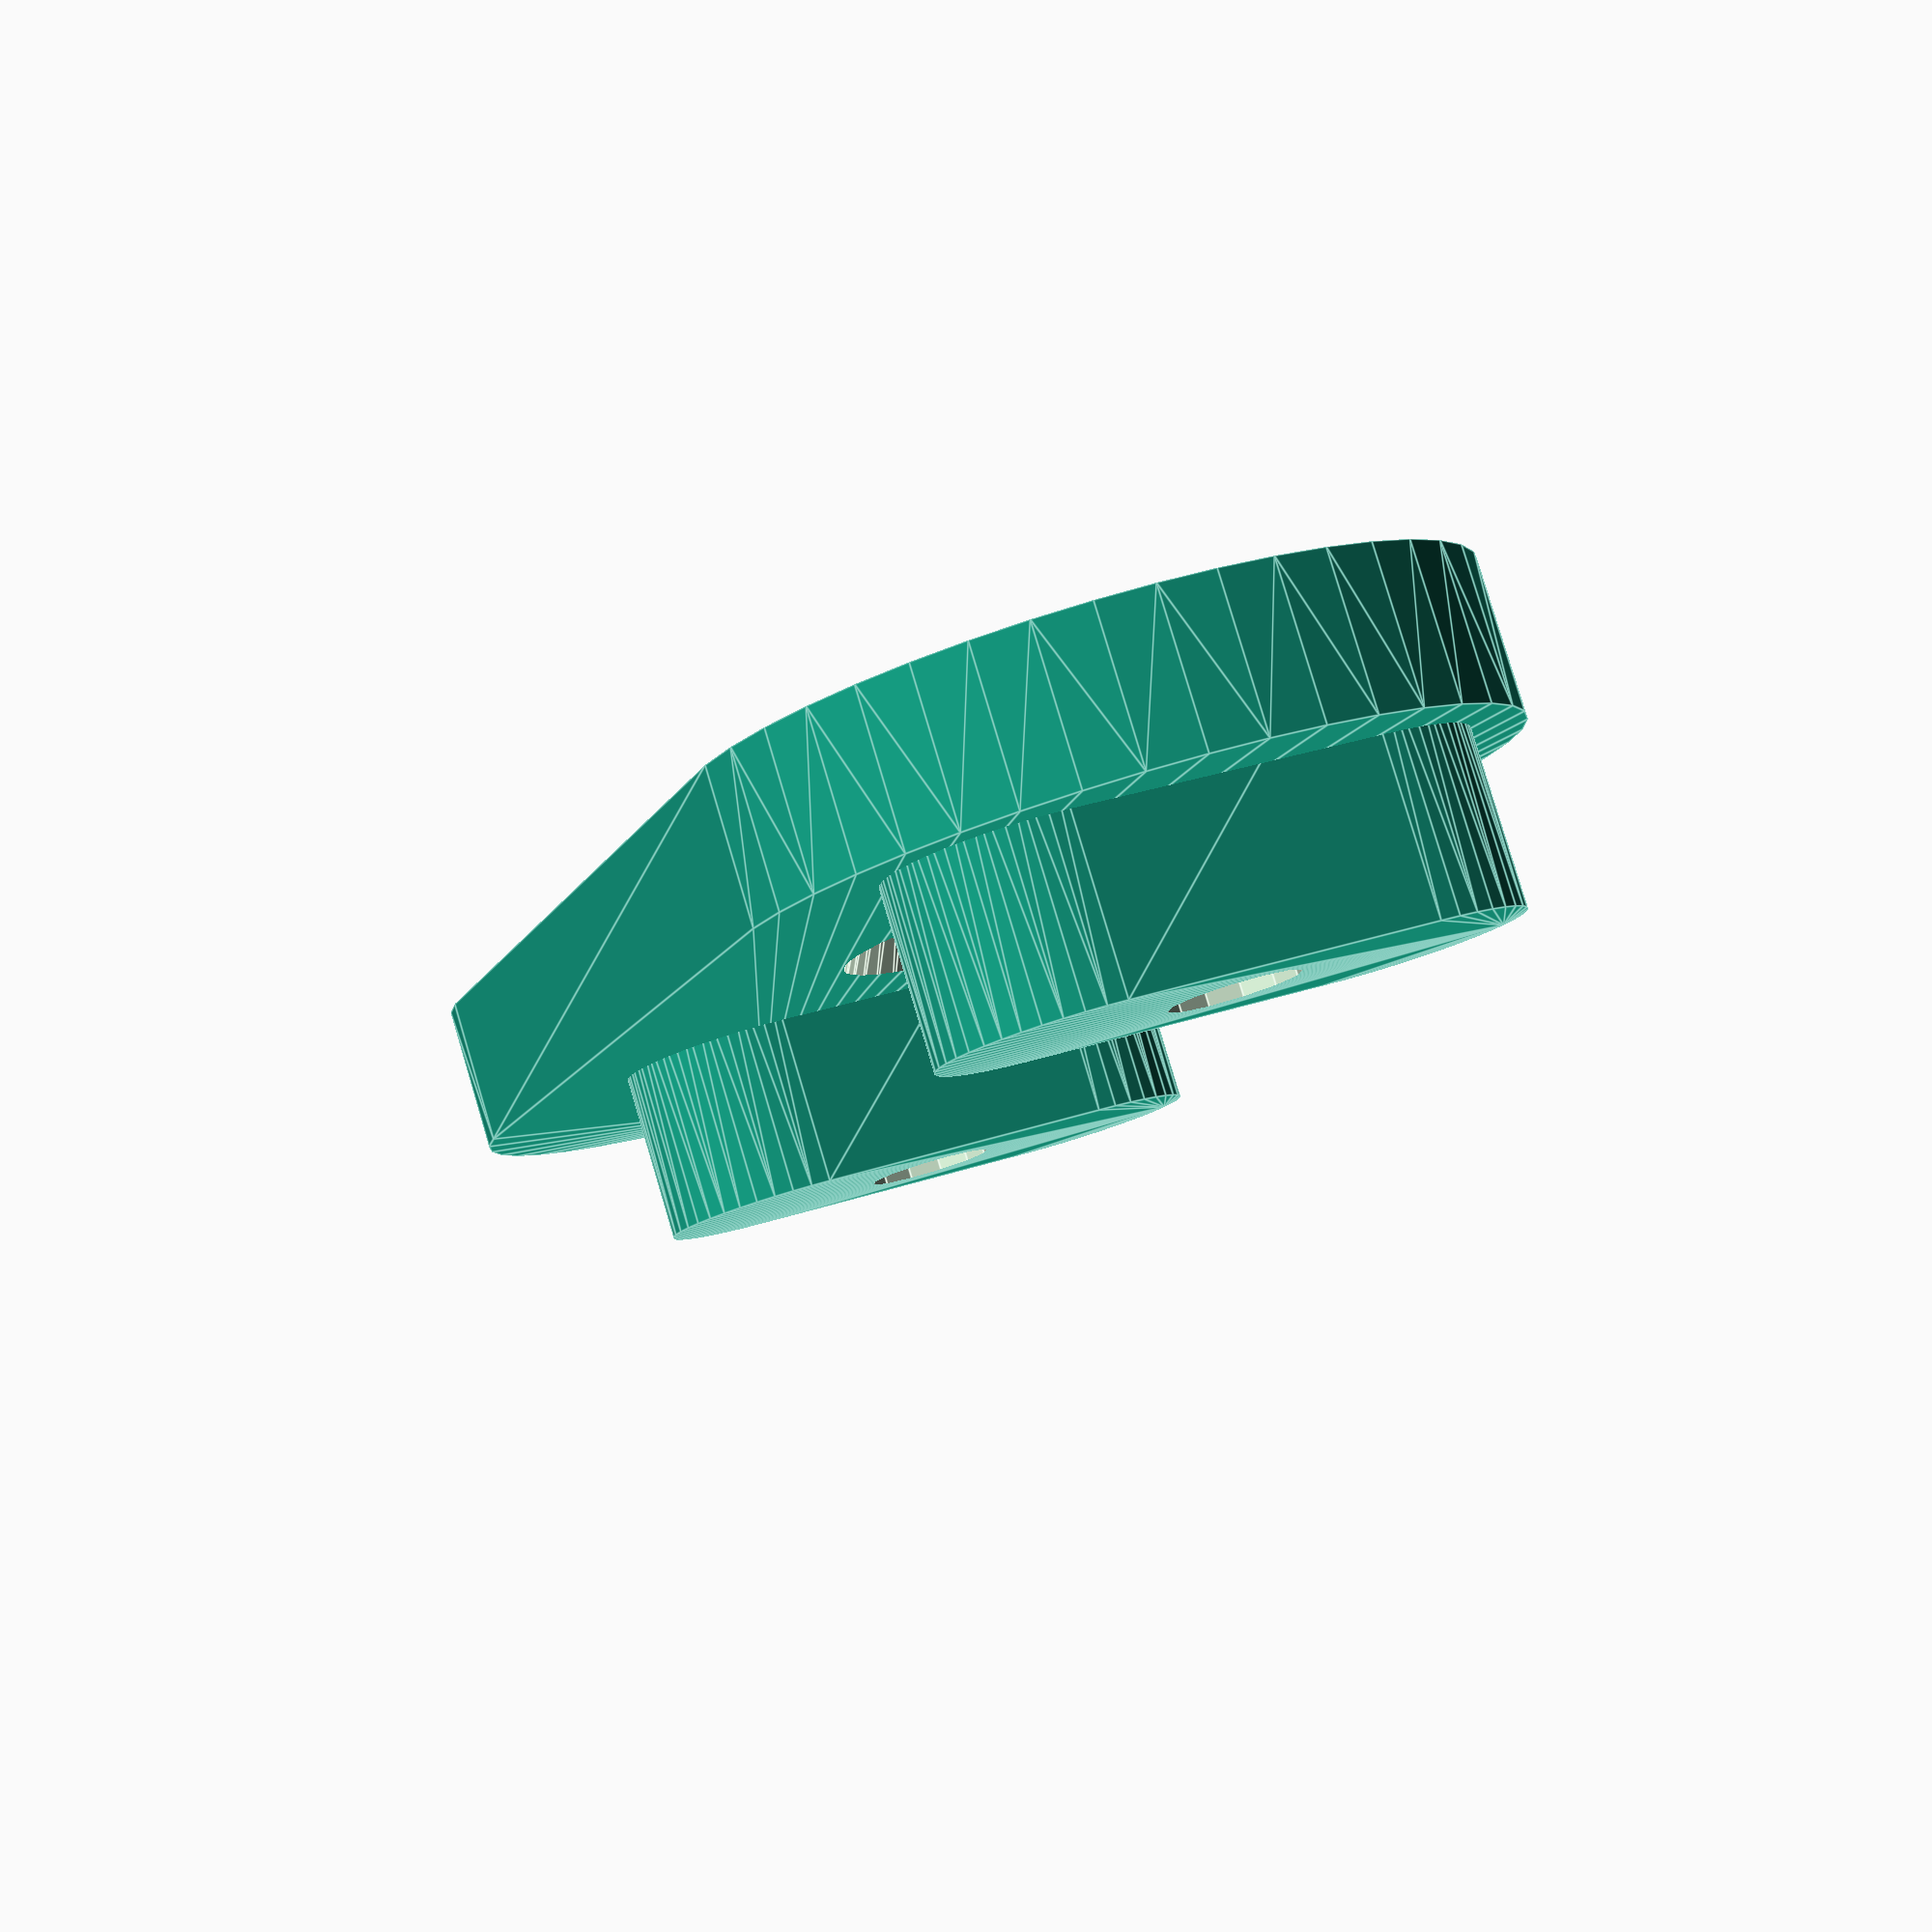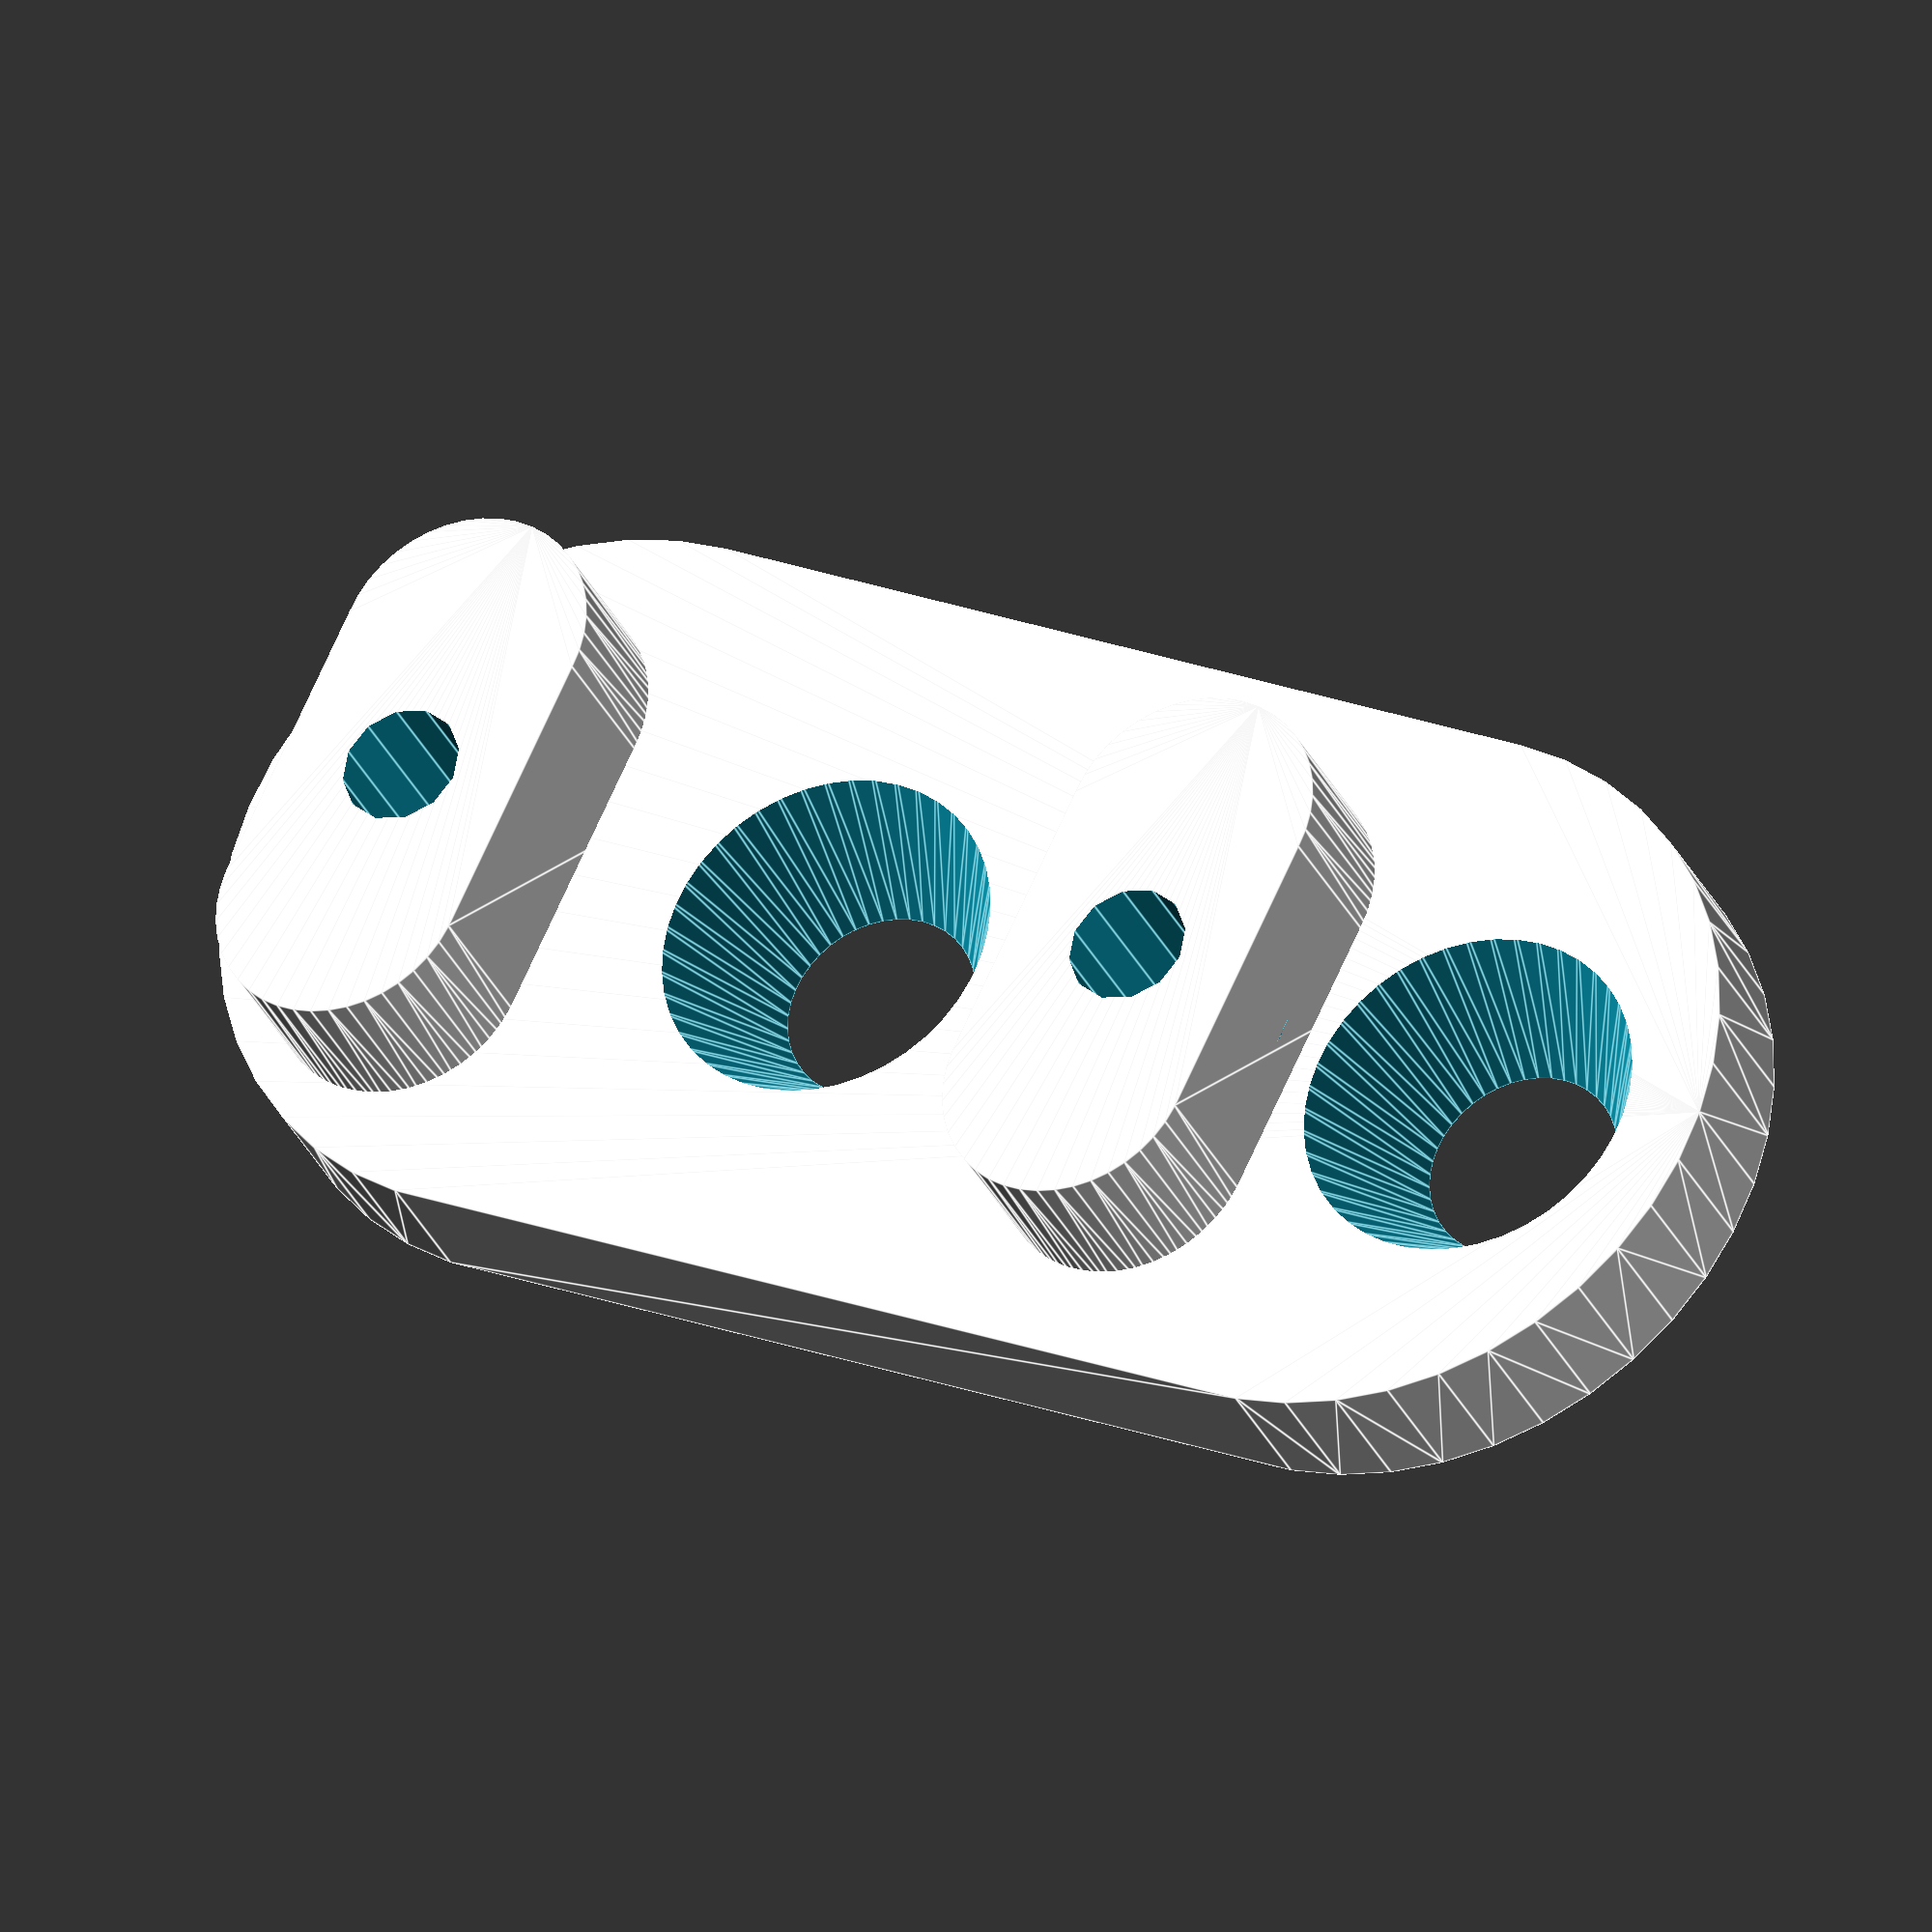
<openscad>

$fn=43;
dist_boardmount=22.86;

difference(){
	union() {
		//boardmount stummel
		for(j=[-1,1])
			translate([0,j*dist_boardmount/2,1])
				hull()
					for(i=[-1,1])
						translate([i*4,0,0])
							cylinder(r=7/2,h=8.5-1);
		hull() {
			translate([0,8,2])
				cylinder(r=10,h=4,center=true);
			translate([0,-17,2])
				cylinder(r=10,h=4,center=true);
		}
	}
	//boardmount schrauben
	for(j=[-1,1])
		translate([0,j*dist_boardmount/2,0])
			cylinder($fn=12,r=3.3/2,h=30,center=true);
	//boardmount muttern
	for(j=[-1,1])
		translate([0,j*dist_boardmount/2,0])
			cylinder($fn=6,r=6.2/2,h=2.4*2,center=true);
	//alumount
	translate([0,0,-0.01]) cylinder(r1=5.3/2,r2=5.3,h=5.3);
	translate([0,-20.2,-0.01]) cylinder(r1=5.3/2,r2=5.3,h=5.3);
}


</openscad>
<views>
elev=277.5 azim=19.3 roll=343.4 proj=p view=edges
elev=30.8 azim=295.9 roll=21.4 proj=o view=edges
</views>
